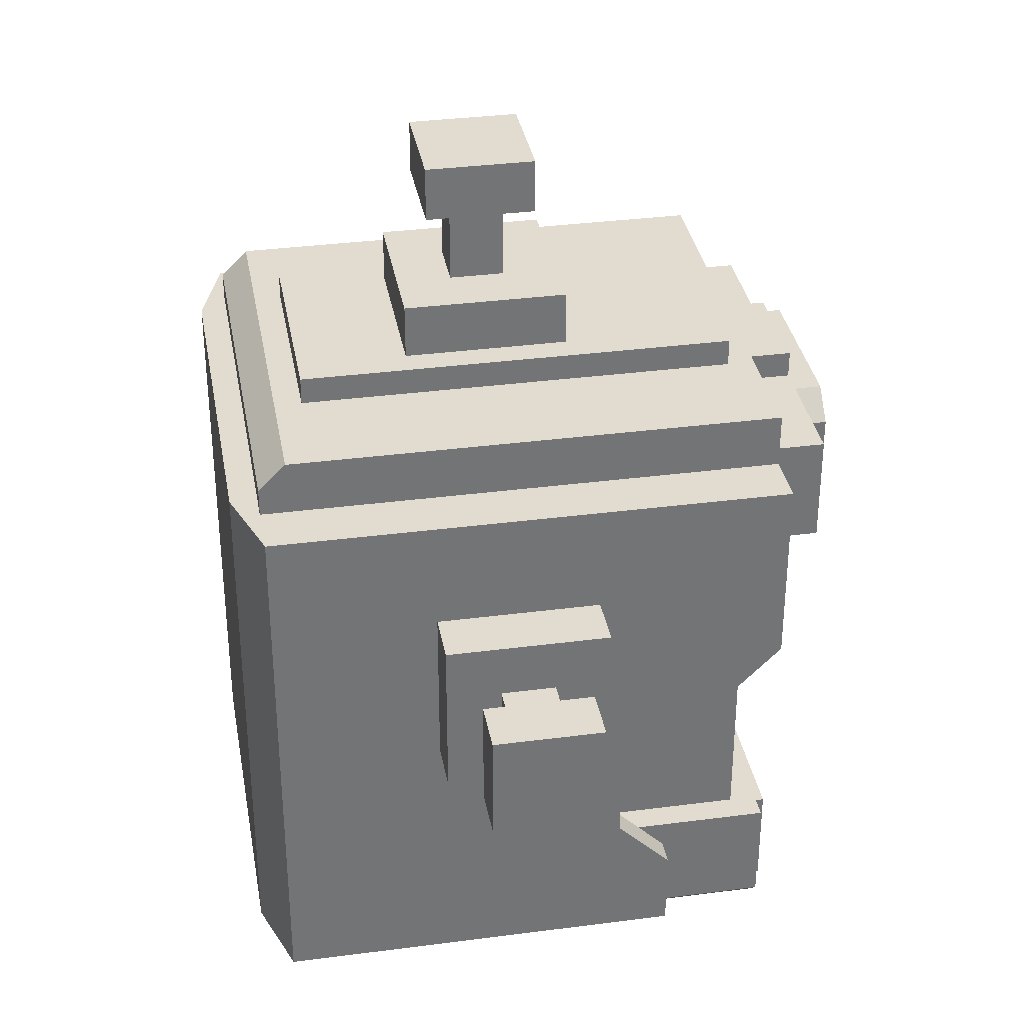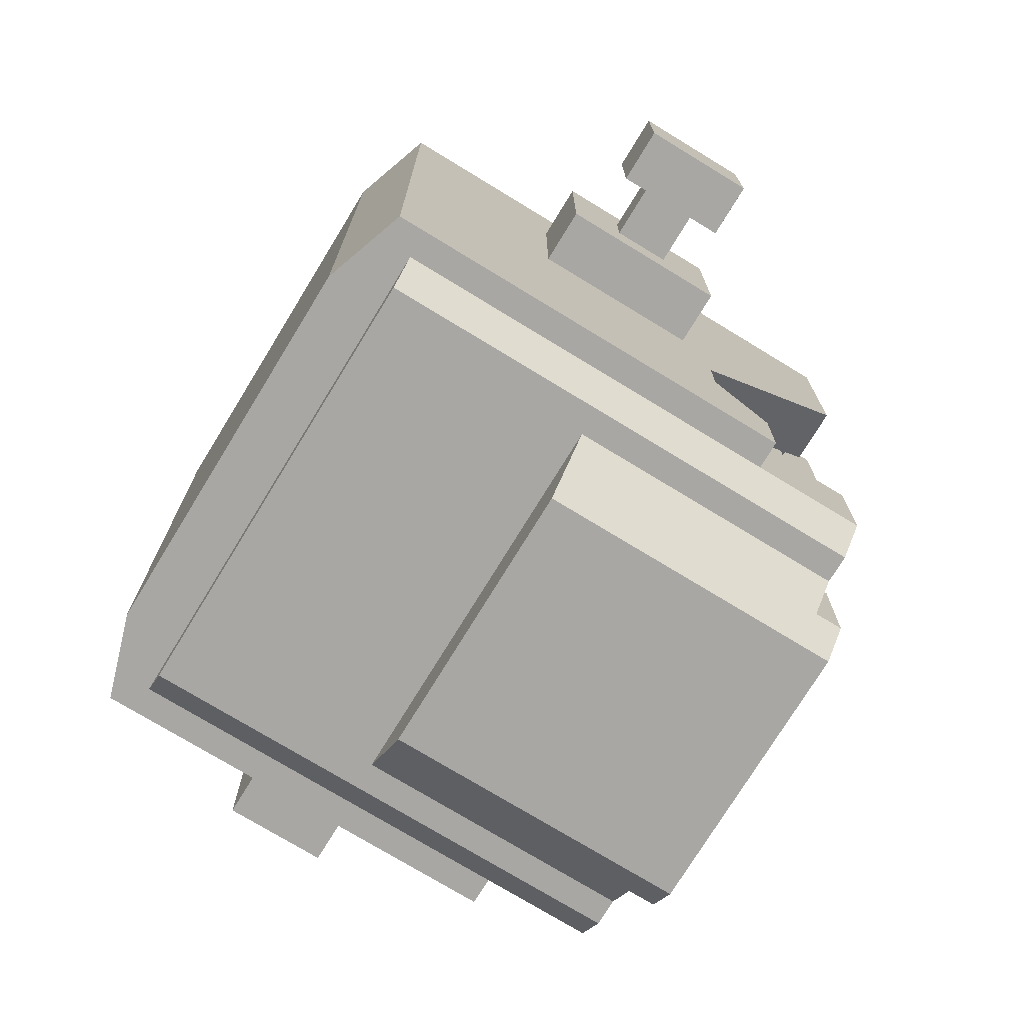
<metadata>
{"format":"obj","ext":"obj","renderer":"f3d","projection":"perspective","resolution":1024,"background":"white","views":[{"elev":34.3,"azim":-100.0,"up":"+Z"},{"elev":-74.5,"azim":-121.4,"up":"+Z"}]}
</metadata>
<code>
g avatar_general_green_head
v -0.2812 0.2969 0.1243
v -0.2812 -0.2656 0.2493
v -0.2812 -0.2656 0.1243
v -0.2812 0.2969 0.2493
v -0.25 0.2969 0.09302
v -0.2812 -0.2656 0.1243
v -0.25 -0.2656 0.09302
v -0.2812 0.2969 0.1243
v -0.25 0.2969 0.2493
v -0.25 -0.2344 0.6868
v -0.25 -0.2344 0.1868
v -0.25 0.2969 0.6868
v -0.1875 -0.2969 0.06177
v -0.1562 -0.2656 0.03052
v -0.1875 -0.2656 0.06177
v -0.1562 -0.2969 0.03052
v 0.1875 -0.2344 0.1868
v 0.1875 -0.2656 0.218
v 0.1875 -0.2656 0.1868
v 0.1875 -0.2344 0.218
v 0.1875 -0.2344 0.218
v 0.2187 -0.2656 0.2493
v 0.1875 -0.2656 0.218
v 0.2187 -0.2344 0.2493
v -0.1875 -0.2656 0.218
v -0.2187 -0.2344 0.2493
v -0.1875 -0.2344 0.218
v -0.2187 -0.2656 0.2493
v -0.1875 -0.2656 0.218
v -0.1875 -0.2344 0.1868
v -0.1875 -0.2656 0.1868
v -0.1875 -0.2344 0.218
v -0.1562 -0.2656 0.03052
v 0.1562 -0.2969 0.03052
v 0.1562 -0.2656 0.03052
v -0.1562 -0.2969 0.03052
v -0.1562 0.04688 0.03052
v 0.1562 0.04688 0.03052
v 0.1562 -0.2969 0.03052
v 0.1875 -0.2656 0.06177
v 0.1562 -0.2656 0.03052
v 0.1875 -0.2969 0.06177
v 0.1875 -0.2969 0.06177
v 0.1875 -0.2344 0.1868
v 0.1875 -0.2656 0.06177
v 0.1875 -0.2969 0.1868
v 0.25 -0.2656 0.09302
v 0.2812 0.2969 0.1243
v 0.25 0.2969 0.09302
v 0.2812 -0.2656 0.1243
v 0.25 -0.2344 0.6868
v 0.25 0.2969 0.2493
v 0.25 -0.2344 0.1868
v 0.25 0.2969 0.6868
v 0.2812 -0.2656 0.2493
v 0.2812 0.2969 0.1243
v 0.2812 -0.2656 0.1243
v 0.2812 0.2969 0.2493
v 0.1875 -0.2969 0.06177
v -0.1875 -0.2969 0.1868
v 0.1875 -0.2969 0.1868
v -0.1875 -0.2969 0.06177
v -0.1562 -0.2969 0.03052
v 0.1562 -0.2969 0.03052
v -0.1875 -0.2656 0.09302
v -0.25 -0.2656 0.09302
v -0.1875 -0.2656 0.218
v -0.2812 -0.2656 0.2493
v -0.2187 -0.2656 0.2493
v -0.2812 -0.2656 0.1243
v 0.25 -0.2344 0.1868
v -0.25 -0.2344 0.6868
v 0.25 -0.2344 0.6868
v -0.25 -0.2344 0.1868
v -0.25 0.2969 0.09302
v 0.25 0.2969 0.09302
v 0 0.2969 0.2493
v -0.2812 0.2969 0.2493
v -0.2812 0.2969 0.1243
v 0.2812 0.2969 0.1243
v 0.2812 0.2969 0.2493
v -0.1875 -0.2344 0.1868
v 0.1875 -0.2969 0.1868
v -0.1875 -0.2969 0.1868
v 0.1875 -0.2344 0.1868
v -0.2812 -0.2656 0.2493
v -0.2187 -0.2344 0.2493
v -0.2187 -0.2656 0.2493
v -0.2812 0.2969 0.2493
v 0 0.2969 0.2493
v 0.2812 0.2969 0.2493
v 0.2187 -0.2344 0.2493
v 0 0.2969 0.2493
v 0.2812 -0.2656 0.2493
v 0.2187 -0.2656 0.2493
v -0.25 0.2969 0.6868
v 0.25 -0.2344 0.6868
v -0.25 -0.2344 0.6868
v 0.25 0.2969 0.6868
v -0.25 0.2969 0.6868
v 0.25 0.2969 0.2493
v 0.25 0.2969 0.6868
v -0.25 0.2969 0.2493
v -0.1875 -0.2969 0.1868
v -0.1875 -0.2656 0.06177
v -0.1875 -0.2344 0.1868
v -0.1875 -0.2969 0.06177
v 0.25 -0.2656 0.09302
v 0.1875 -0.2656 0.09302
v 0.1875 -0.2656 0.218
v 0.2812 -0.2656 0.2493
v 0.2812 -0.2656 0.1243
v 0.2187 -0.2656 0.2493
v -0.1875 -0.2656 0.09302
v -0.25 0.2969 0.09302
v -0.25 -0.2656 0.09302
v 0.1875 -0.2656 0.09302
v 0.25 0.2969 0.09302
v 0.25 -0.2656 0.09302
v 0.1562 0.04688 0.03052
v -0.2187 0.04688 0.09302
v -0.1562 0.04688 0.03052
v 0.2187 0.04688 0.09302
v -0.2187 0.04688 0.09302
v -0.1562 -0.2656 0.03052
v -0.1562 0.04688 0.03052
v -0.2187 -0.2656 0.09302
v 0.1562 -0.2656 0.03052
v 0.2187 0.04688 0.09302
v 0.1562 0.04688 0.03052
v 0.2187 -0.2656 0.09302
v 0.2187 -0.2656 0.09302
v 0.1562 -0.2656 0.03052
v 0.1562 -0.2656 0.09302
v -0.2187 -0.2656 0.09302
v -0.1562 -0.2656 0.09302
v -0.1562 -0.2656 0.03052
v -0.5 0.1094 0.4663
v -0.5 -0.01562 0.5913
v -0.5 -0.01562 0.4663
v -0.5 0.1094 0.5913
v -0.375 0.1406 0.4351
v -0.375 -0.04687 0.6226
v -0.375 -0.04687 0.4351
v -0.375 0.1406 0.6226
v -0.3125 -0.07813 0.2805
v -0.3125 -0.1406 0.1243
v -0.3125 0.3281 0.1243
v -0.3125 -0.1406 0.218
v -0.3125 -0.07813 0.343
v -0.3125 0.3281 0.7493
v -0.3125 -0.2656 0.7493
v -0.3125 -0.2656 0.5305
v -0.25 -0.2656 0.8118
v -0.25 0.3281 0.7805
v -0.25 0.2969 0.8118
v -0.25 -0.2656 0.7493
v -0.25 0.3281 0.7493
v -0.2188 -0.2344 0.6243
v -0.2188 -0.3281 0.7493
v -0.2188 -0.3281 0.6243
v -0.2188 -0.2656 0.7493
v -0.125 -0.3281 0.6555
v -0.125 -0.3594 0.718
v -0.125 -0.3594 0.6555
v -0.125 -0.3281 0.718
v -0.125 0.2656 0.8118
v -0.125 -0.2344 0.843
v -0.125 -0.2344 0.8118
v -0.125 0.2656 0.843
v -0.09375 -0.2344 0.6243
v -0.125 -0.3594 0.6555
v -0.09375 -0.3594 0.6243
v -0.125 -0.3281 0.6555
v -0.125 -0.2344 0.6555
v -0.125 -0.3281 0.718
v -0.09375 -0.3594 0.7493
v -0.125 -0.3594 0.718
v -0.09375 -0.3281 0.7493
v -0.09375 0.1406 0.843
v -0.09375 -0.04688 0.9055
v -0.09375 -0.04688 0.843
v -0.09375 0.1406 0.9055
v -0.0625 -0.2656 0.7493
v -0.0625 -0.3281 0.7805
v -0.0625 -0.3281 0.7493
v -0.0625 -0.2656 0.7805
v -0.0625 0.1094 0.9993
v -0.0625 -0.01563 1.062
v -0.0625 -0.01563 0.9993
v -0.0625 0.1094 1.062
v -0.03125 0.07812 0.9055
v -0.03125 0.01562 0.9993
v -0.03125 0.01562 0.9055
v -0.03125 0.07812 0.9993
v -0.4375 0.1094 0.4663
v -0.4375 -0.01562 0.5913
v -0.4375 0.1094 0.5913
v -0.4375 -0.01562 0.4663
v -0.0625 -0.3281 0.7493
v 0.0625 -0.3281 0.7805
v 0.0625 -0.3281 0.7493
v -0.0625 -0.3281 0.7805
v -0.3125 -0.1406 0.1243
v -0.2812 -0.1406 0.218
v -0.2812 -0.1406 0.1243
v -0.3125 -0.1406 0.218
v -0.2813 -0.07813 0.2805
v -0.25 -0.07813 0.1243
v -0.2812 -0.07813 0.1243
v -0.25 -0.07812 0.343
v -0.3125 -0.07813 0.343
v -0.3125 -0.07813 0.2805
v -0.5 -0.01562 0.5913
v -0.4375 -0.01562 0.4663
v -0.5 -0.01562 0.4663
v -0.4375 -0.01562 0.5913
v -0.4375 0.1094 0.4663
v -0.5 0.1094 0.5913
v -0.5 0.1094 0.4663
v -0.4375 0.1094 0.5913
v -0.25 -0.07812 0.343
v -0.3125 -0.2656 0.5305
v -0.25 -0.2656 0.5305
v -0.3125 -0.07813 0.343
v -0.4375 -0.01562 0.4663
v -0.5 0.1094 0.4663
v -0.5 -0.01562 0.4663
v -0.4375 0.1094 0.4663
v -0.09375 -0.2344 0.6243
v -0.0625 -0.3594 0.5618
v -0.0625 -0.2344 0.5618
v -0.09375 -0.3594 0.6243
v -0.3125 -0.1406 0.218
v -0.2813 -0.07813 0.2805
v -0.2812 -0.1406 0.218
v -0.3125 -0.07813 0.2805
v -0.5 0.1094 0.5913
v -0.4375 -0.01562 0.5913
v -0.5 -0.01562 0.5913
v -0.4375 0.1094 0.5913
v -0.25 0.2969 0.8118
v 0.25 0.3281 0.7805
v 0.25 0.2969 0.8118
v -0.25 0.3281 0.7805
v -0.25 0.2969 0.8118
v 0.25 -0.2656 0.8118
v -0.25 -0.2656 0.8118
v 0.25 0.2969 0.8118
v -0.0625 -0.01563 1.062
v 0.0625 0.1094 1.062
v 0.0625 -0.01563 1.062
v -0.0625 0.1094 1.062
v 0.09375 -0.3594 0.6243
v 0.125 -0.3594 0.718
v 0.125 -0.3594 0.6555
v -0.125 -0.3594 0.6555
v -0.09375 -0.3594 0.7493
v 0.09375 -0.3594 0.7493
v -0.125 -0.3594 0.718
v 0.0625 -0.3594 0.5618
v -0.09375 -0.3594 0.6243
v -0.0625 -0.3594 0.5618
v -0.0625 0.1094 0.9993
v 0.0625 0.1094 1.062
v -0.0625 0.1094 1.062
v 0.0625 0.1094 0.9993
v -0.125 0.2656 0.8118
v 0.125 0.2656 0.843
v -0.125 0.2656 0.843
v 0.125 0.2656 0.8118
v -0.125 -0.2344 0.843
v 0.125 0.2656 0.843
v 0.125 -0.2344 0.843
v -0.125 0.2656 0.843
v -0.2188 -0.2656 0.6243
v 0.3125 -0.2656 0.7493
v 0.2188 -0.2656 0.6243
v -0.3125 -0.2656 0.7493
v -0.25 -0.2656 0.593
v -0.3125 -0.2656 0.5305
v -0.25 -0.2656 0.5305
v 0.25 -0.2656 0.593
v 0.3125 -0.2656 0.5305
v 0.25 -0.2656 0.5305
v -0.25 -0.2656 0.593
v -0.25 -0.2344 0.4993
v -0.25 -0.2656 0.5305
v -0.25 -0.2344 0.593
v -0.2188 -0.2656 0.6243
v -0.25 -0.2344 0.593
v -0.25 -0.2656 0.593
v -0.2188 -0.2344 0.6243
v -0.2812 -0.07813 0.1243
v -0.3125 -0.1406 0.1243
v -0.2812 -0.1406 0.1243
v -0.3125 0.3281 0.1243
v 0.2813 -0.07813 0.1243
v 0.3125 0.3281 0.1243
v 0.2188 0.3594 0.1243
v -0.2188 0.3594 0.1243
v 0.3125 -0.1406 0.1243
v 0.2813 -0.1406 0.1243
v 0.5 0.1094 0.4663
v 0.5 -0.01563 0.5913
v 0.5 0.1094 0.5913
v 0.5 -0.01563 0.4663
v 0.375 0.1406 0.4351
v 0.375 -0.04688 0.6226
v 0.375 0.1406 0.6226
v 0.375 -0.04688 0.4351
v 0.3125 -0.07813 0.2805
v 0.3125 -0.1406 0.1243
v 0.3125 -0.1406 0.218
v 0.3125 0.3281 0.1243
v 0.3125 -0.07813 0.343
v 0.3125 0.3281 0.7493
v 0.3125 -0.2656 0.7493
v 0.3125 -0.2656 0.5305
v 0.25 0.3281 0.7805
v 0.25 -0.2656 0.8118
v 0.25 0.2969 0.8118
v 0.25 -0.2656 0.7493
v 0.25 0.3281 0.7493
v 0.2188 -0.2344 0.6243
v 0.2188 -0.3281 0.7493
v 0.2188 -0.2656 0.7493
v 0.2188 -0.3281 0.6243
v 0.125 -0.3281 0.6555
v 0.125 -0.3594 0.718
v 0.125 -0.3281 0.718
v 0.125 -0.3594 0.6555
v 0.125 0.2656 0.8118
v 0.125 -0.2344 0.843
v 0.125 0.2656 0.843
v 0.125 -0.2344 0.8118
v 0.09375 -0.2344 0.6243
v 0.125 -0.3281 0.6555
v 0.125 -0.2344 0.6555
v 0.125 -0.3594 0.6555
v 0.09375 -0.3594 0.6243
v 0.125 -0.3281 0.718
v 0.09375 -0.3594 0.7493
v 0.09375 -0.3281 0.7493
v 0.125 -0.3594 0.718
v 0.09375 0.1406 0.843
v 0.09375 -0.04688 0.9055
v 0.09375 0.1406 0.9055
v 0.09375 -0.04688 0.843
v 0.0625 -0.2656 0.7493
v 0.0625 -0.3281 0.7805
v 0.0625 -0.2656 0.7805
v 0.0625 -0.3281 0.7493
v 0.0625 0.1094 0.9993
v 0.0625 -0.01563 1.062
v 0.0625 0.1094 1.062
v 0.0625 -0.01563 0.9993
v 0.03125 0.07812 0.9055
v 0.03125 0.01562 0.9993
v 0.03125 0.07812 0.9993
v 0.03125 0.01562 0.9055
v 0.4375 0.1094 0.4663
v 0.4375 -0.01563 0.5913
v 0.4375 -0.01563 0.4663
v 0.4375 0.1094 0.5913
v -0.2188 -0.3281 0.6243
v 0.2188 -0.3281 0.7493
v 0.2188 -0.3281 0.6243
v -0.2188 -0.3281 0.7493
v -0.125 -0.2344 0.843
v 0.125 -0.2344 0.8118
v -0.125 -0.2344 0.8118
v 0.125 -0.2344 0.843
v 0.3125 -0.1406 0.1243
v 0.2813 -0.1406 0.218
v 0.3125 -0.1406 0.218
v 0.2813 -0.1406 0.1243
v 0.2813 -0.07813 0.2805
v 0.3125 -0.07813 0.343
v 0.3125 -0.07813 0.2805
v 0.25 -0.07812 0.343
v 0.25 -0.07813 0.1243
v 0.2813 -0.07813 0.1243
v 0.375 -0.04688 0.4351
v -0.375 -0.04687 0.6226
v 0.375 -0.04688 0.6226
v -0.375 -0.04687 0.4351
v -0.09375 -0.04688 0.9055
v 0.09375 -0.04688 0.843
v -0.09375 -0.04688 0.843
v 0.09375 -0.04688 0.9055
v 0.5 -0.01563 0.5913
v 0.4375 -0.01563 0.4663
v 0.4375 -0.01563 0.5913
v 0.5 -0.01563 0.4663
v -0.0625 -0.01563 1.062
v 0.0625 -0.01563 0.9993
v -0.0625 -0.01563 0.9993
v 0.0625 -0.01563 1.062
v 0.4375 0.01562 0.5601
v -0.4375 0.01563 0.4976
v -0.4375 0.01563 0.5601
v 0.4375 0.01562 0.4976
v -0.03125 0.01562 0.9993
v 0.03125 0.01562 0.9055
v -0.03125 0.01562 0.9055
v 0.03125 0.01562 0.9993
v -0.4375 0.07813 0.4976
v 0.4375 0.07812 0.5601
v -0.4375 0.07813 0.5601
v 0.4375 0.07812 0.4976
v 0.4375 0.1094 0.4663
v 0.5 0.1094 0.5913
v 0.4375 0.1094 0.5913
v 0.5 0.1094 0.4663
v -0.375 0.1406 0.4351
v 0.375 0.1406 0.6226
v -0.375 0.1406 0.6226
v 0.375 0.1406 0.4351
v -0.375 -0.04687 0.4351
v 0.375 0.1406 0.4351
v -0.375 0.1406 0.4351
v 0.375 -0.04688 0.4351
v 0.25 -0.07812 0.343
v 0.3125 -0.2656 0.5305
v 0.3125 -0.07813 0.343
v 0.25 -0.2656 0.5305
v 0.4375 -0.01563 0.4663
v 0.5 0.1094 0.4663
v 0.4375 0.1094 0.4663
v 0.5 -0.01563 0.4663
v -0.4375 0.01563 0.4976
v 0.4375 0.07812 0.4976
v -0.4375 0.07813 0.4976
v 0.4375 0.01562 0.4976
v 0.09375 -0.2344 0.6243
v 0.0625 -0.3594 0.5618
v 0.09375 -0.3594 0.6243
v 0.0625 -0.2344 0.5618
v 0.3125 -0.1406 0.218
v 0.2813 -0.07813 0.2805
v 0.3125 -0.07813 0.2805
v 0.2813 -0.1406 0.218
v 0.4375 0.07812 0.5601
v -0.4375 0.01563 0.5601
v -0.4375 0.07813 0.5601
v 0.4375 0.01562 0.5601
v 0.5 0.1094 0.5913
v 0.4375 -0.01563 0.5913
v 0.4375 0.1094 0.5913
v 0.5 -0.01563 0.5913
v 0.375 0.1406 0.6226
v -0.375 -0.04687 0.6226
v -0.375 0.1406 0.6226
v 0.375 -0.04688 0.6226
v 0.2188 -0.3281 0.7493
v -0.2188 -0.2656 0.7493
v 0.2188 -0.2656 0.7493
v -0.2188 -0.3281 0.7493
v -0.0625 -0.2656 0.7805
v 0.0625 -0.3281 0.7805
v -0.0625 -0.3281 0.7805
v 0.0625 -0.2656 0.7805
v -0.03125 0.07812 0.9055
v 0.03125 0.07812 0.9993
v -0.03125 0.07812 0.9993
v 0.03125 0.07812 0.9055
v -0.09375 0.1406 0.9055
v 0.09375 0.1406 0.843
v 0.09375 0.1406 0.9055
v -0.09375 0.1406 0.843
v -0.2188 0.3594 0.7493
v 0.2188 0.3594 0.1243
v 0.2188 0.3594 0.7493
v -0.2188 0.3594 0.1243
v -0.0625 -0.2344 0.5618
v 0.0625 -0.3594 0.5618
v 0.0625 -0.2344 0.5618
v -0.0625 -0.3594 0.5618
v -0.0625 0.1094 0.9993
v 0.0625 -0.01563 0.9993
v 0.0625 0.1094 0.9993
v -0.0625 -0.01563 0.9993
v -0.09375 -0.04688 0.9055
v 0.09375 0.1406 0.9055
v 0.09375 -0.04688 0.9055
v -0.09375 0.1406 0.9055
v -0.2188 -0.3281 0.6243
v 0.2188 -0.2344 0.6243
v -0.2188 -0.2344 0.6243
v 0.2188 -0.3281 0.6243
v -0.09375 -0.3281 0.7493
v 0.09375 -0.3594 0.7493
v -0.09375 -0.3594 0.7493
v 0.09375 -0.3281 0.7493
v 0.25 -0.2656 0.593
v 0.25 -0.2344 0.4993
v 0.25 -0.2344 0.593
v 0.25 -0.2656 0.5305
v 0.2188 -0.2656 0.6243
v 0.25 -0.2344 0.593
v 0.2188 -0.2344 0.6243
v 0.25 -0.2656 0.593
v -0.25 0.3281 0.7805
v 0.25 0.3281 0.7493
v 0.25 0.3281 0.7805
v -0.25 0.3281 0.7493
v 0.25 -0.2656 0.8118
v -0.25 -0.2656 0.7493
v -0.25 -0.2656 0.8118
v 0.25 -0.2656 0.7493
v 0.3125 0.3281 0.1243
v 0.2188 0.3594 0.7493
v 0.2188 0.3594 0.1243
v 0.3125 0.3281 0.7493
v -0.2188 0.3594 0.1243
v -0.3125 0.3281 0.7493
v -0.3125 0.3281 0.1243
v -0.2188 0.3594 0.7493
v -0.3125 0.3281 0.7493
v 0.2188 0.3594 0.7493
v 0.3125 0.3281 0.7493
v -0.2188 0.3594 0.7493
v 0.3125 0.3281 0.7493
v -0.3125 -0.2656 0.7493
v -0.3125 0.3281 0.7493
v 0.3125 -0.2656 0.7493
v 0.2813 -0.07813 0.2805
v 0.2812 -0.1094 0.2493
v 0.2812 -0.07812 0.2493
v -0.2813 -0.07813 0.2805
v -0.2813 -0.07812 0.2493
v -0.2813 -0.1094 0.2493
g avatar_general_green_head_0
f 3 2 1
f 4 1 2
f 7 6 5
f 8 5 6
f 11 10 9
f 12 9 10
f 15 14 13
f 16 13 14
f 19 18 17
f 20 17 18
f 23 22 21
f 24 21 22
f 27 26 25
f 28 25 26
f 31 30 29
f 32 29 30
f 35 34 33
f 36 33 34
f 33 37 35
f 38 35 37
f 41 40 39
f 42 39 40
f 45 44 43
f 46 43 44
f 49 48 47
f 50 47 48
f 53 52 51
f 54 51 52
f 57 56 55
f 58 55 56
f 61 60 59
f 62 59 60
f 62 63 59
f 64 59 63
f 67 66 65
f 68 66 67
f 69 68 67
f 70 66 68
f 73 72 71
f 74 71 72
f 77 76 75
f 77 75 78
f 79 78 75
f 76 77 80
f 81 80 77
f 84 83 82
f 85 82 83
f 88 87 86
f 86 87 89
f 89 87 90
f 93 92 91
f 91 92 94
f 94 92 95
f 98 97 96
f 99 96 97
f 102 101 100
f 103 100 101
f 106 105 104
f 107 104 105
f 110 109 108
f 111 110 108
f 112 111 108
f 113 110 111
f 116 115 114
f 114 115 117
f 115 118 117
f 118 119 117
f 122 121 120
f 123 120 121
f 126 125 124
f 127 124 125
f 130 129 128
f 131 128 129
f 134 133 132
f 137 136 135
f 140 139 138
f 141 138 139
f 144 143 142
f 145 142 143
f 148 147 146
f 149 146 147
f 146 150 148
f 151 148 150
f 151 150 152
f 153 152 150
f 156 155 154
f 154 155 157
f 157 155 158
f 161 160 159
f 162 159 160
f 165 164 163
f 166 163 164
f 169 168 167
f 170 167 168
f 173 172 171
f 172 174 171
f 174 175 171
f 178 177 176
f 179 176 177
f 182 181 180
f 183 180 181
f 186 185 184
f 187 184 185
f 190 189 188
f 191 188 189
f 194 193 192
f 195 192 193
f 198 197 196
f 199 196 197
f 202 201 200
f 203 200 201
f 206 205 204
f 207 204 205
f 210 209 208
f 209 211 208
f 211 212 208
f 212 213 208
f 216 215 214
f 217 214 215
f 220 219 218
f 221 218 219
f 224 223 222
f 225 222 223
f 228 227 226
f 229 226 227
f 232 231 230
f 233 230 231
f 236 235 234
f 237 234 235
f 240 239 238
f 241 238 239
f 244 243 242
f 245 242 243
f 248 247 246
f 249 246 247
f 252 251 250
f 253 250 251
f 256 255 254
f 255 257 254
f 258 257 255
f 259 258 255
f 260 257 258
f 254 257 261
f 257 262 261
f 262 263 261
f 266 265 264
f 267 264 265
f 270 269 268
f 271 268 269
f 274 273 272
f 275 272 273
f 278 277 276
f 279 276 277
f 280 276 279
f 279 281 280
f 282 280 281
f 283 277 278
f 277 283 284
f 285 284 283
f 288 287 286
f 289 286 287
f 292 291 290
f 293 290 291
f 296 295 294
f 297 294 295
f 294 297 298
f 299 298 297
f 299 297 300
f 301 300 297
f 299 302 298
f 303 298 302
f 306 305 304
f 307 304 305
f 310 309 308
f 311 308 309
f 314 313 312
f 315 312 313
f 312 315 316
f 317 316 315
f 317 318 316
f 319 316 318
f 322 321 320
f 321 323 320
f 320 323 324
f 327 326 325
f 328 325 326
f 331 330 329
f 332 329 330
f 335 334 333
f 336 333 334
f 339 338 337
f 338 340 337
f 340 341 337
f 344 343 342
f 345 342 343
f 348 347 346
f 349 346 347
f 352 351 350
f 353 350 351
f 356 355 354
f 357 354 355
f 360 359 358
f 361 358 359
f 364 363 362
f 365 362 363
f 368 367 366
f 369 366 367
f 372 371 370
f 373 370 371
f 376 375 374
f 377 374 375
f 380 379 378
f 379 381 378
f 381 382 378
f 382 383 378
f 386 385 384
f 387 384 385
f 390 389 388
f 391 388 389
f 394 393 392
f 395 392 393
f 398 397 396
f 399 396 397
f 402 401 400
f 403 400 401
f 406 405 404
f 407 404 405
f 410 409 408
f 411 408 409
f 414 413 412
f 415 412 413
f 418 417 416
f 419 416 417
f 422 421 420
f 423 420 421
f 426 425 424
f 427 424 425
f 430 429 428
f 431 428 429
f 434 433 432
f 435 432 433
f 438 437 436
f 439 436 437
f 442 441 440
f 443 440 441
f 446 445 444
f 447 444 445
f 450 449 448
f 451 448 449
f 454 453 452
f 455 452 453
f 458 457 456
f 459 456 457
f 462 461 460
f 463 460 461
f 466 465 464
f 467 464 465
f 470 469 468
f 471 468 469
f 474 473 472
f 475 472 473
f 478 477 476
f 479 476 477
f 482 481 480
f 483 480 481
f 486 485 484
f 487 484 485
f 490 489 488
f 491 488 489
f 494 493 492
f 495 492 493
f 498 497 496
f 499 496 497
f 502 501 500
f 503 500 501
f 506 505 504
f 507 504 505
f 510 509 508
f 511 508 509
f 514 513 512
f 515 512 513
f 518 517 516
f 519 516 517
f 522 521 520
f 523 520 521
f 526 525 524
f 527 524 525
f 530 529 528
f 533 532 531

</code>
